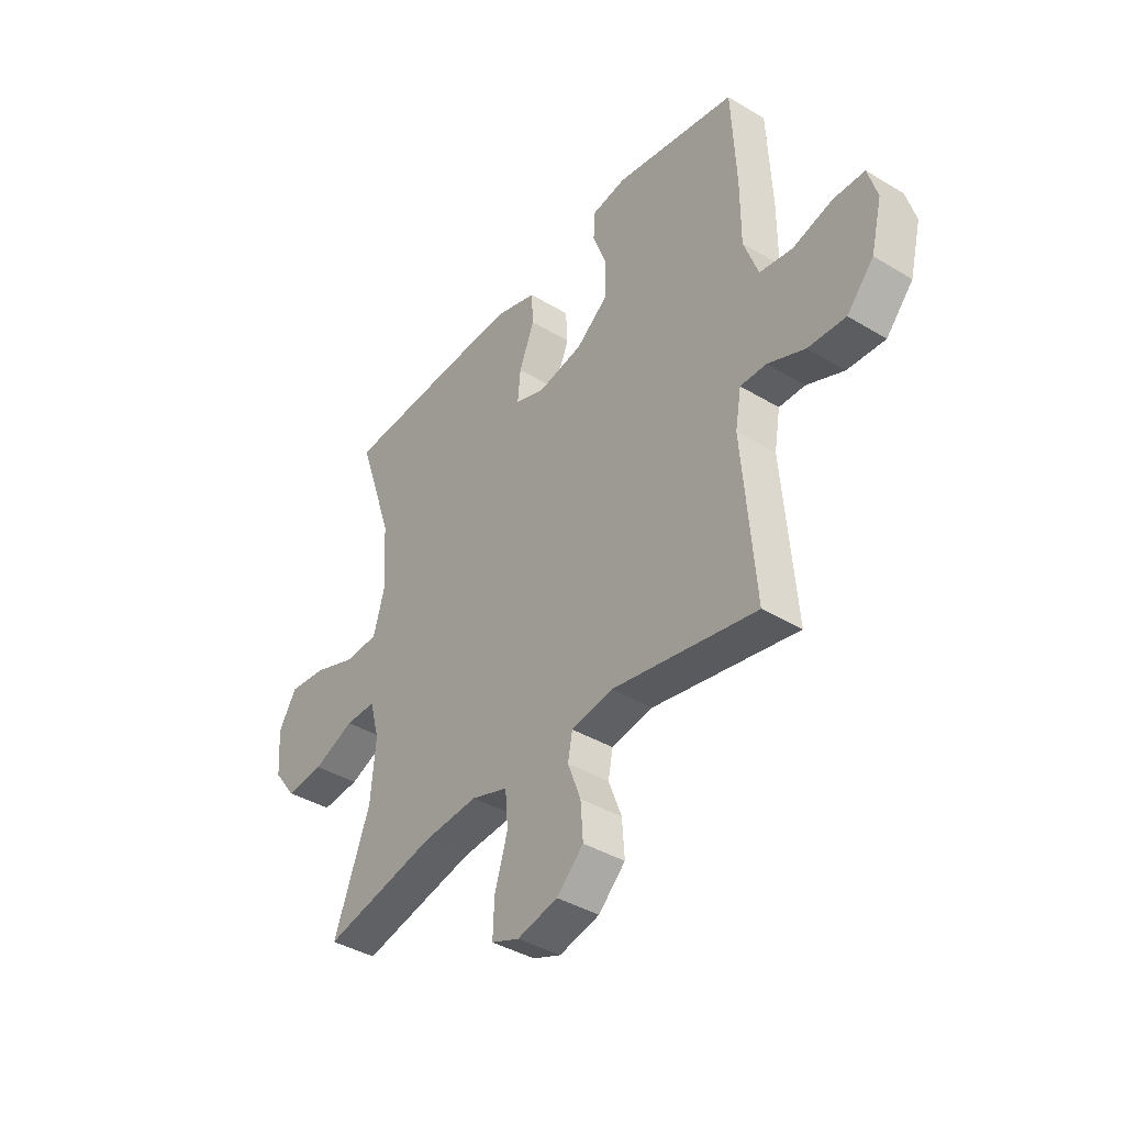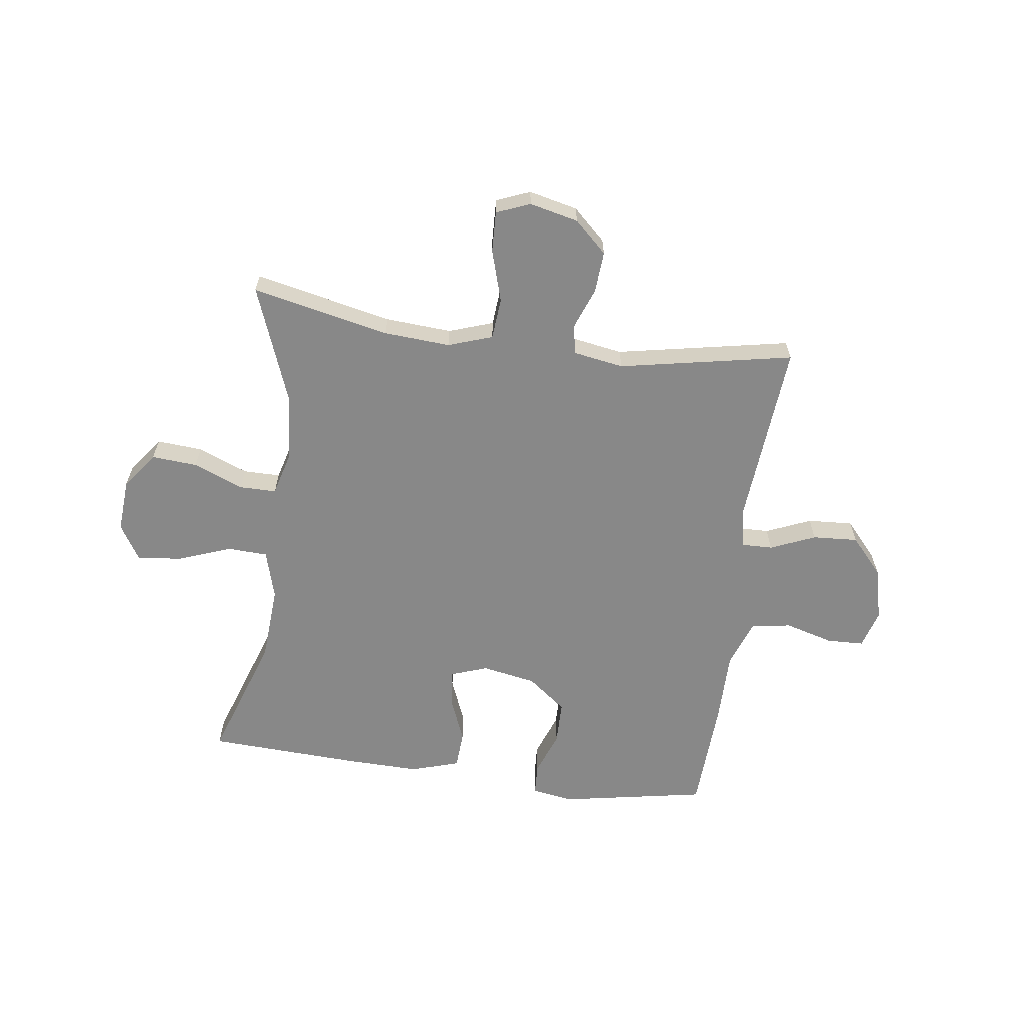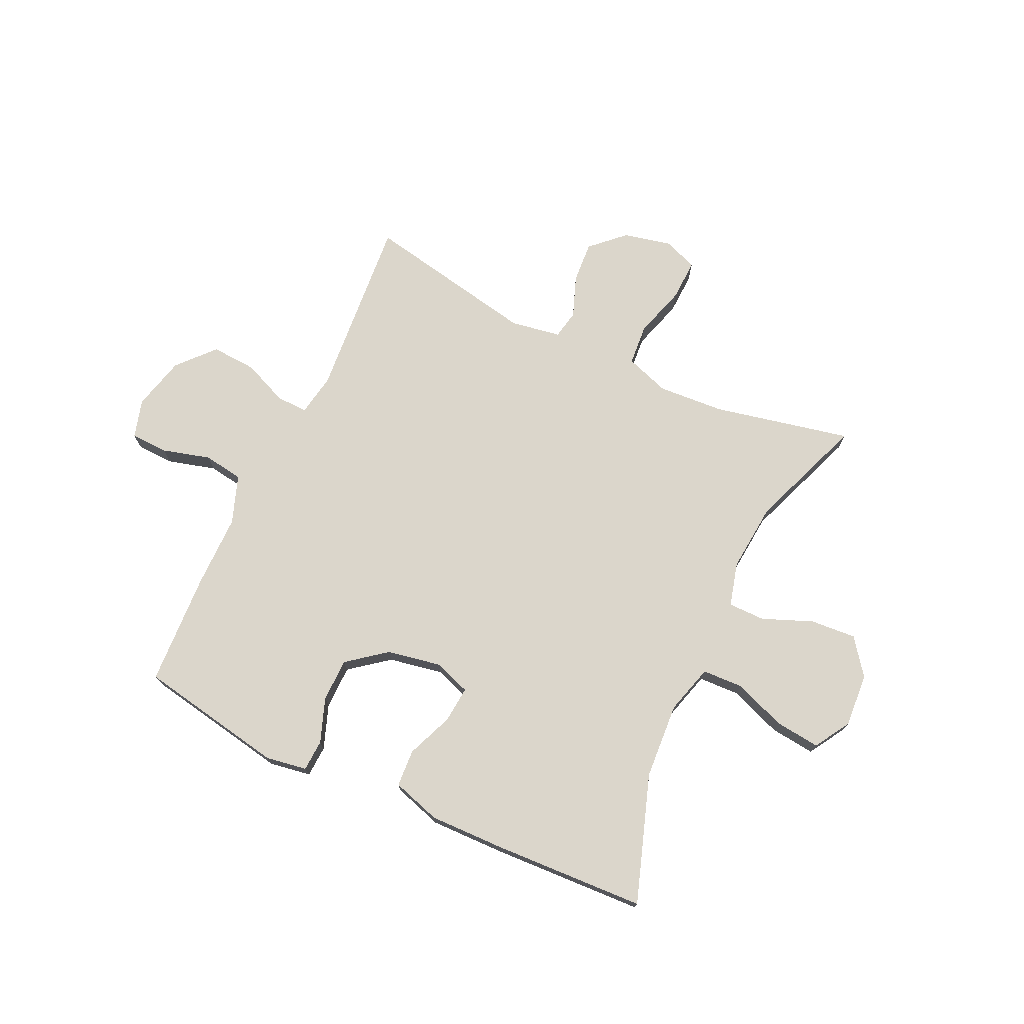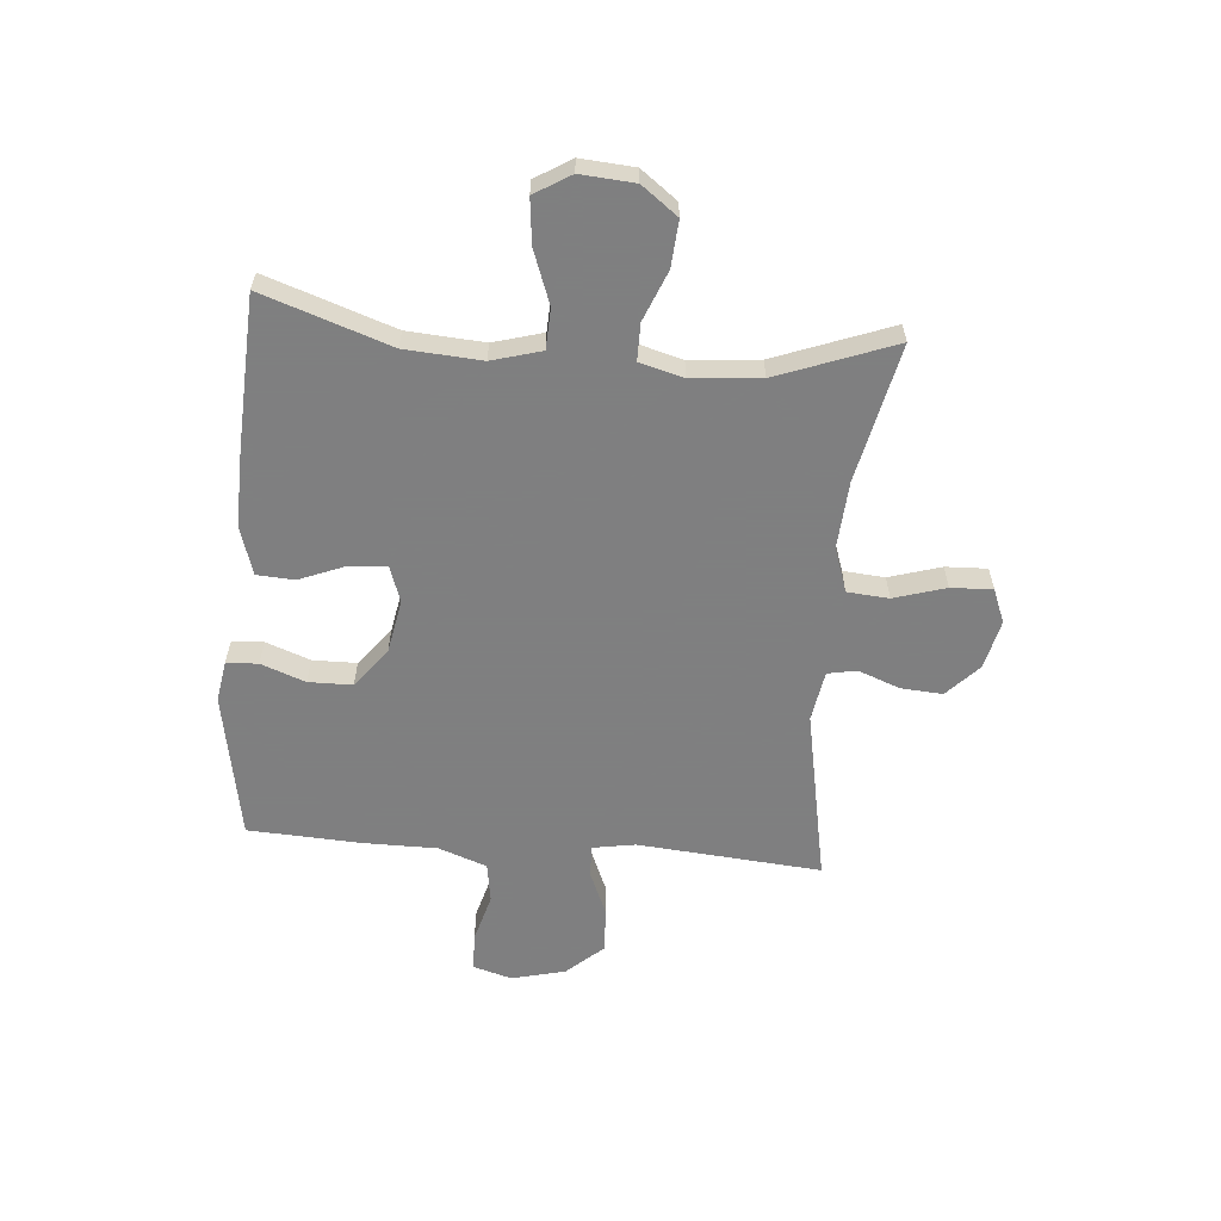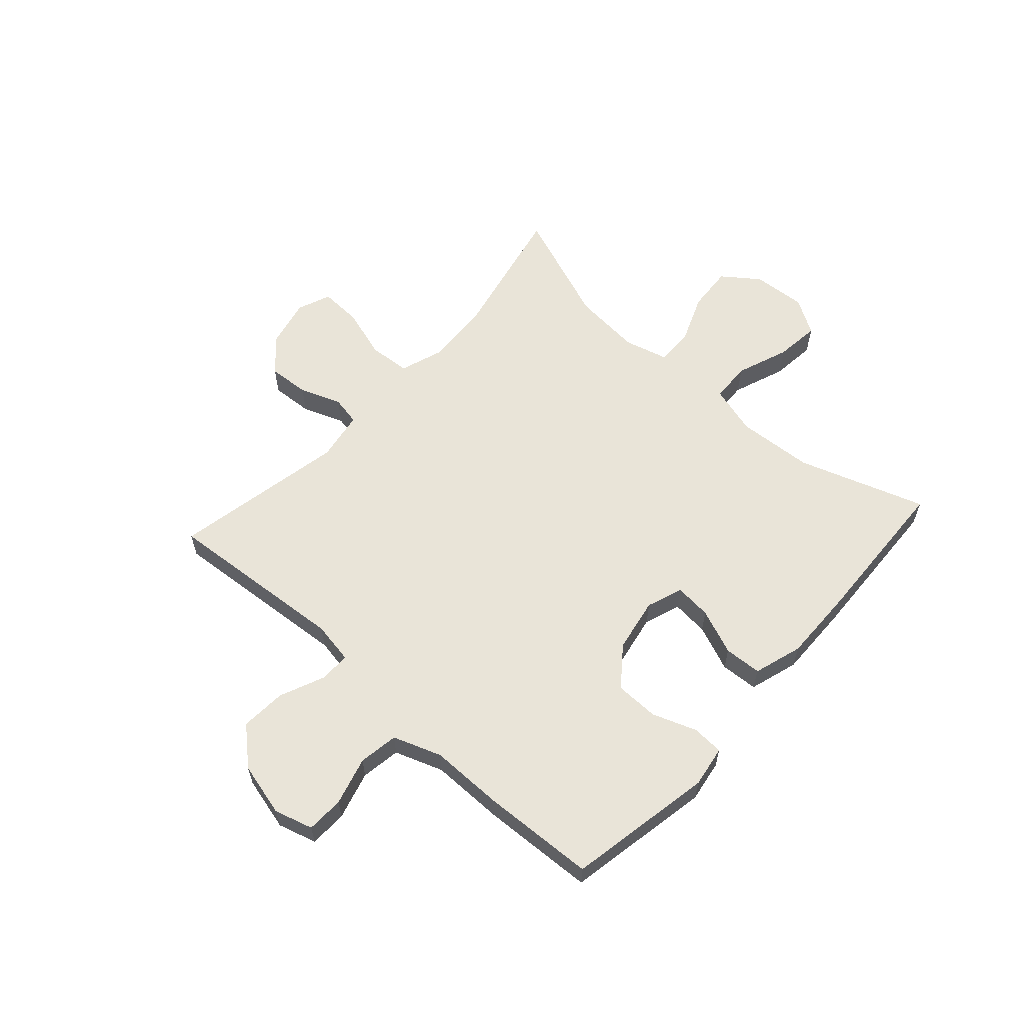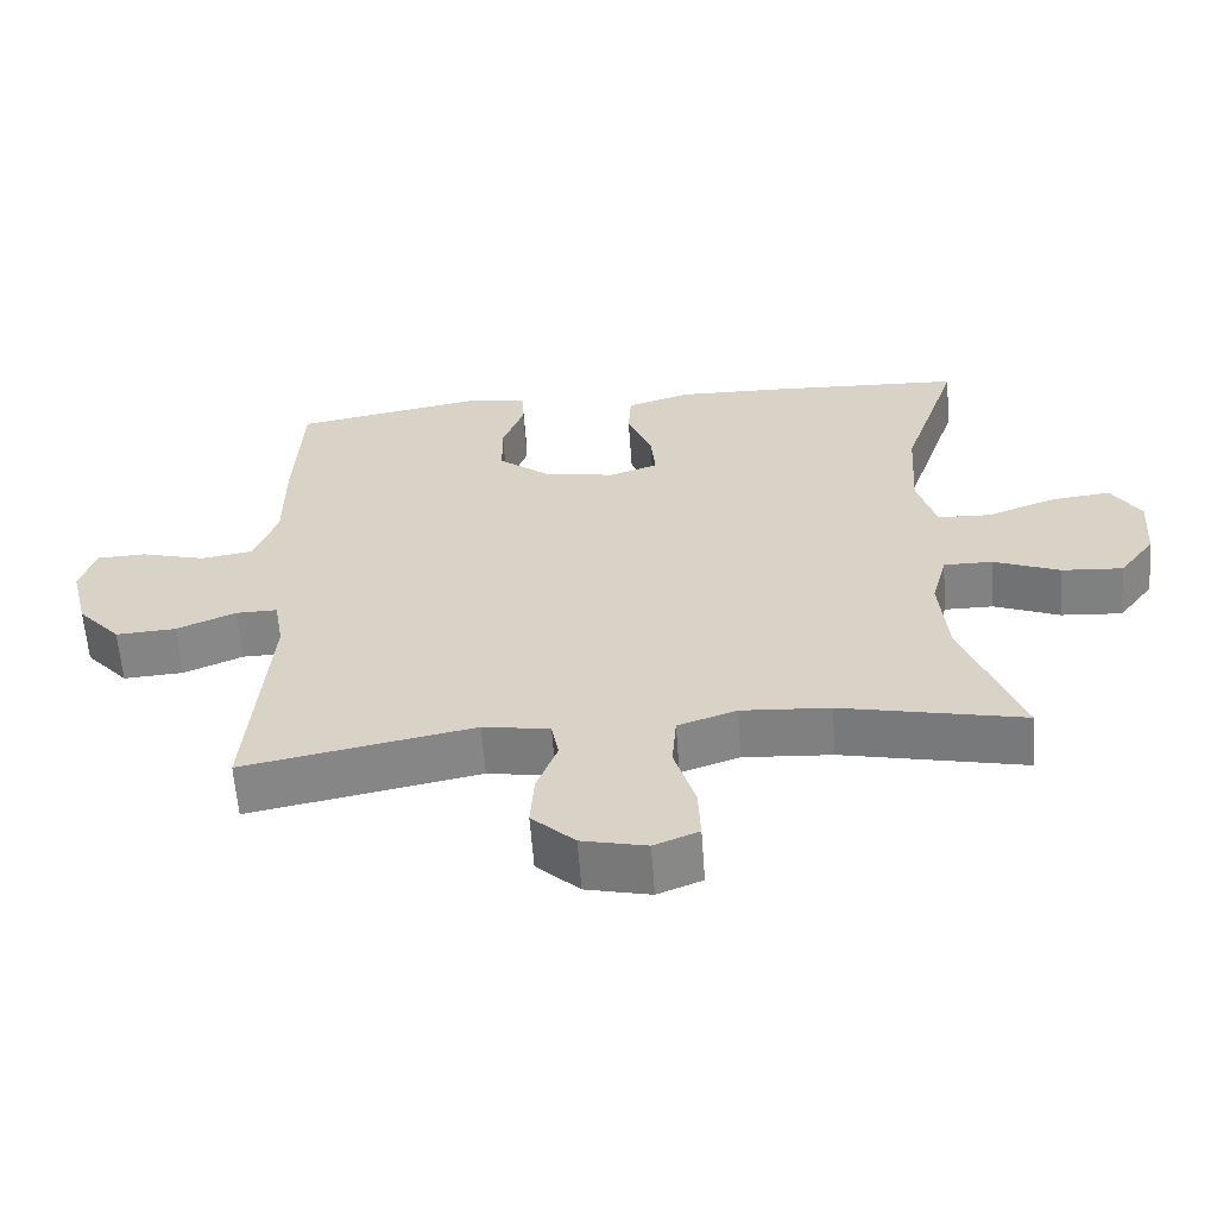
<metadata>
{"format":"obj","ext":"obj","renderer":"f3d","projection":"perspective","resolution":1024,"background":"white","views":[{"elev":-39.9,"azim":-126.7,"up":"+Z"},{"elev":-62.8,"azim":172.3,"up":"+Y"},{"elev":73.6,"azim":25.1,"up":"+Y"},{"elev":-59.9,"azim":85.1,"up":"+Y"},{"elev":60.0,"azim":-47.9,"up":"+Y"},{"elev":-60.8,"azim":4.2,"up":"+Z"}]}
</metadata>
<code>
v 0.5 0.07 -0.5
v 0.255 0.07 -0.447
v 0.136 0.07 -0.439
v 0.057 0.07 -0.466
v 0.051 0.07 -0.54
v 0.079 0.07 -0.632
v 0.082 0.07 -0.706
v 0.022 0.07 -0.73
v -0.065 0.07 -0.71
v -0.123 0.07 -0.655
v -0.118 0.07 -0.581
v -0.09 0.07 -0.507
v -0.1 0.07 -0.455
v -0.19 0.07 -0.44
v -0.5 0.07 -0.5
v -0.473 0.07 -0.173
v -0.486 0.07 -0.098
v -0.542 0.07 -0.099
v -0.622 0.07 -0.133
v -0.703 0.07 -0.138
v -0.761 0.07 -0.073
v -0.785 0.07 0.023
v -0.765 0.07 0.092
v -0.698 0.07 0.094
v -0.612 0.07 0.07
v -0.541 0.07 0.081
v -0.51 0.07 0.167
v -0.51 0.07 0.297
v -0.5 0.07 0.5
v -0.238 0.07 0.548
v -0.164 0.07 0.536
v -0.161 0.07 0.48
v -0.19 0.07 0.401
v -0.189 0.07 0.323
v -0.12 0.07 0.269
v -0.023 0.07 0.251
v 0.042 0.07 0.274
v 0.036 0.07 0.34
v 0.003 0.07 0.422
v 0.007 0.07 0.489
v 0.094 0.07 0.516
v 0.228 0.07 0.513
v 0.5 0.07 0.5
v 0.423 0.07 0.273
v 0.414 0.07 0.137
v 0.439 0.07 0.049
v 0.511 0.07 0.046
v 0.605 0.07 0.081
v 0.685 0.07 0.09
v 0.724 0.07 0.026
v 0.717 0.07 -0.07
v 0.669 0.07 -0.134
v 0.587 0.07 -0.128
v 0.498 0.07 -0.092
v 0.432 0.07 -0.092
v 0.411 0.07 -0.17
v 0.422 0.07 -0.293
v 0.5 0 -0.5
v 0.255 0 -0.447
v 0.136 0 -0.439
v 0.057 0 -0.466
v 0.051 0 -0.54
v 0.079 0 -0.632
v 0.082 0 -0.706
v 0.022 0 -0.73
v -0.065 0 -0.71
v -0.123 0 -0.655
v -0.118 0 -0.581
v -0.09 0 -0.507
v -0.1 0 -0.455
v -0.19 0 -0.44
v -0.5 0 -0.5
v -0.473 0 -0.173
v -0.486 0 -0.098
v -0.542 0 -0.099
v -0.622 0 -0.133
v -0.703 0 -0.138
v -0.761 0 -0.073
v -0.785 0 0.023
v -0.765 0 0.092
v -0.698 0 0.094
v -0.612 0 0.07
v -0.541 0 0.081
v -0.51 0 0.167
v -0.51 0 0.297
v -0.5 0 0.5
v -0.238 0 0.548
v -0.164 0 0.536
v -0.161 0 0.48
v -0.19 0 0.401
v -0.189 0 0.323
v -0.12 0 0.269
v -0.023 0 0.251
v 0.042 0 0.274
v 0.036 0 0.34
v 0.003 0 0.422
v 0.007 0 0.489
v 0.094 0 0.516
v 0.228 0 0.513
v 0.5 0 0.5
v 0.423 0 0.273
v 0.414 0 0.137
v 0.439 0 0.049
v 0.511 0 0.046
v 0.605 0 0.081
v 0.685 0 0.09
v 0.724 0 0.026
v 0.717 0 -0.07
v 0.669 0 -0.134
v 0.587 0 -0.128
v 0.498 0 -0.092
v 0.432 0 -0.092
v 0.411 0 -0.17
v 0.422 0 -0.293
f 51 52 53 54
f 51 54 55
f 50 51 55
f 47 48 49 50
f 46 47 50 55
f 45 46 55 56
f 41 42 43 44
f 41 44 45
f 38 39 40 41
f 37 38 41 45
f 36 37 45 56
f 30 31 32 33
f 30 33 34
f 27 28 29 30
f 26 27 30 34
f 22 23 24 25
f 22 25 26
f 21 22 26
f 18 19 20 21
f 17 18 21 26
f 14 15 16
f 13 14 16 17
f 9 10 11 12
f 7 8 9 12
f 5 6 7 12
f 4 5 12 13
f 3 4 13 17
f 57 1 2
f 35 36 56 57
f 26 34 35 57
f 17 26 57
f 2 3 17 57
f 111 110 109 108
f 112 111 108
f 112 108 107
f 107 106 105 104
f 112 107 104 103
f 113 112 103 102
f 101 100 99 98
f 102 101 98
f 98 97 96 95
f 102 98 95 94
f 113 102 94 93
f 90 89 88 87
f 91 90 87
f 87 86 85 84
f 91 87 84 83
f 82 81 80 79
f 83 82 79
f 83 79 78
f 78 77 76 75
f 83 78 75 74
f 73 72 71
f 74 73 71 70
f 69 68 67 66
f 69 66 65 64
f 69 64 63 62
f 70 69 62 61
f 74 70 61 60
f 59 58 114
f 114 113 93 92
f 114 92 91 83
f 114 83 74
f 114 74 60 59
f 1 58 59 2
f 2 59 60 3
f 3 60 61 4
f 4 61 62 5
f 5 62 63 6
f 6 63 64 7
f 7 64 65 8
f 8 65 66 9
f 9 66 67 10
f 10 67 68 11
f 11 68 69 12
f 12 69 70 13
f 13 70 71 14
f 14 71 72 15
f 15 72 73 16
f 16 73 74 17
f 17 74 75 18
f 18 75 76 19
f 19 76 77 20
f 20 77 78 21
f 21 78 79 22
f 22 79 80 23
f 23 80 81 24
f 24 81 82 25
f 25 82 83 26
f 26 83 84 27
f 27 84 85 28
f 28 85 86 29
f 29 86 87 30
f 30 87 88 31
f 31 88 89 32
f 32 89 90 33
f 33 90 91 34
f 34 91 92 35
f 35 92 93 36
f 36 93 94 37
f 37 94 95 38
f 38 95 96 39
f 39 96 97 40
f 40 97 98 41
f 41 98 99 42
f 42 99 100 43
f 43 100 101 44
f 44 101 102 45
f 45 102 103 46
f 46 103 104 47
f 47 104 105 48
f 48 105 106 49
f 49 106 107 50
f 50 107 108 51
f 51 108 109 52
f 52 109 110 53
f 53 110 111 54
f 54 111 112 55
f 55 112 113 56
f 56 113 114 57
f 57 114 58 1

</code>
